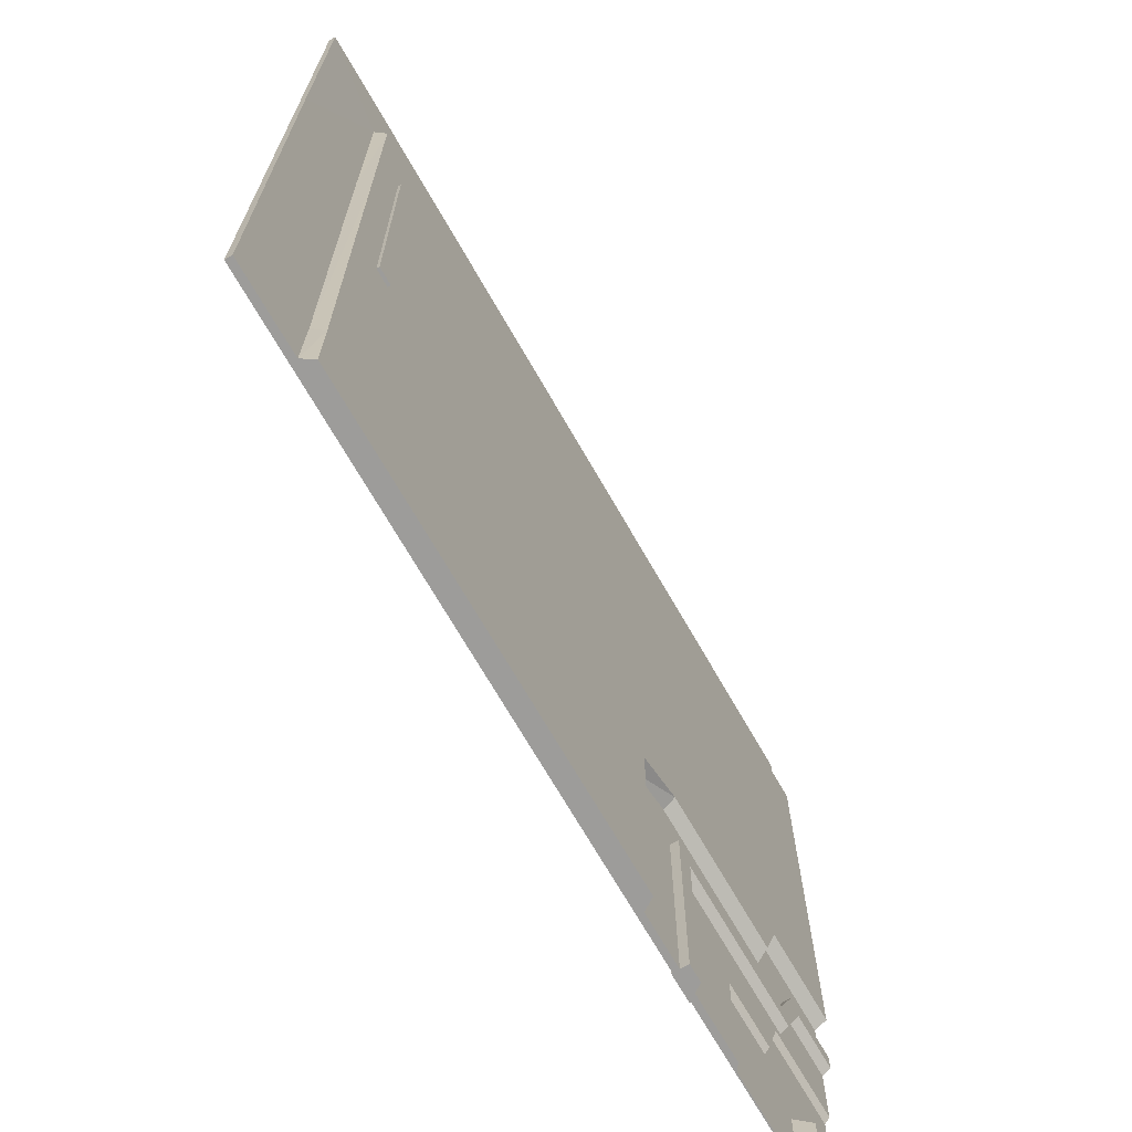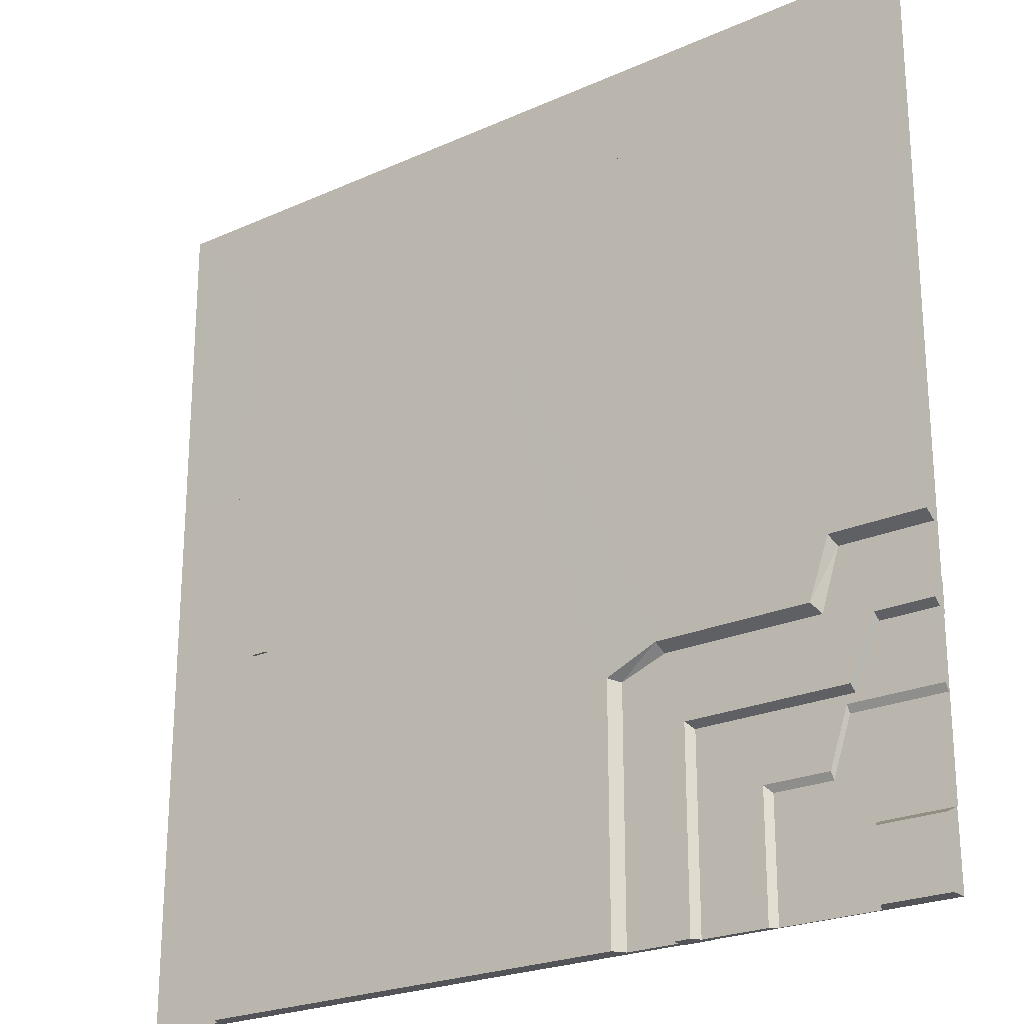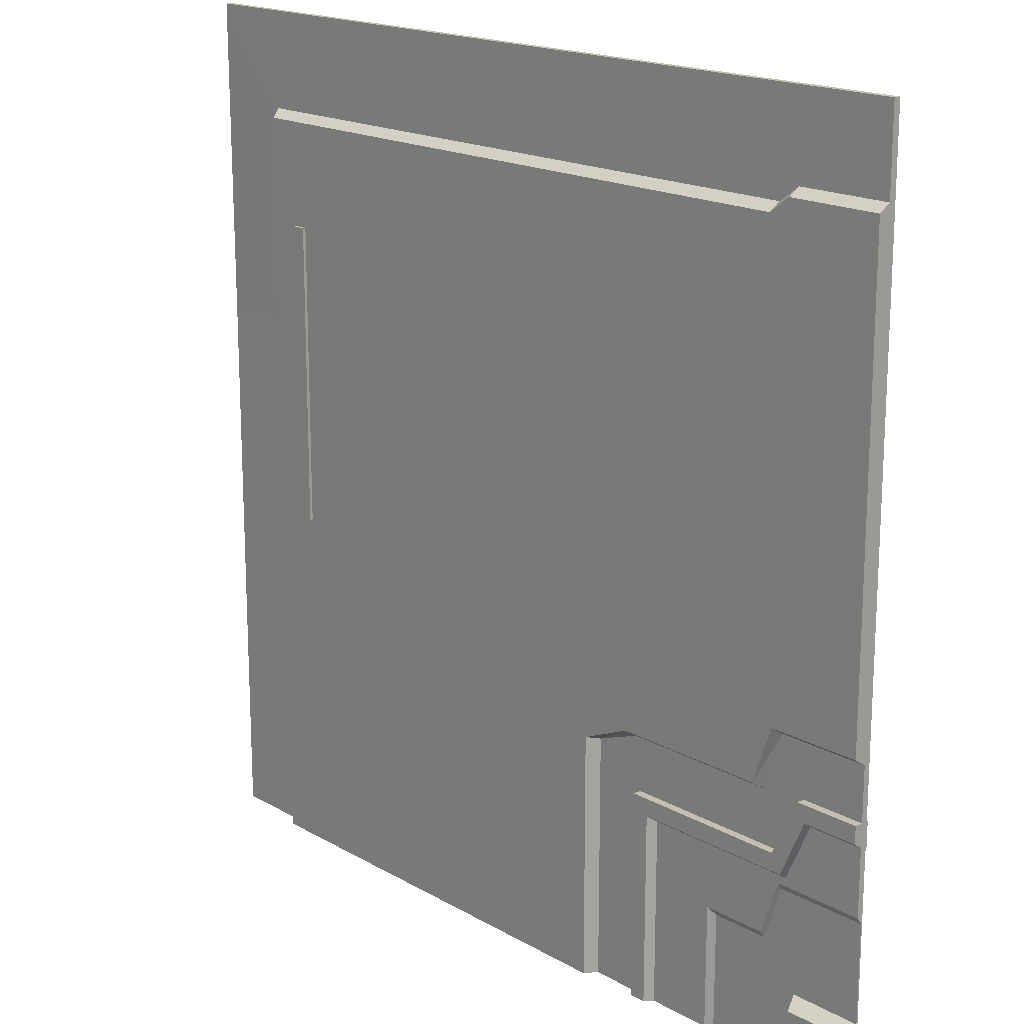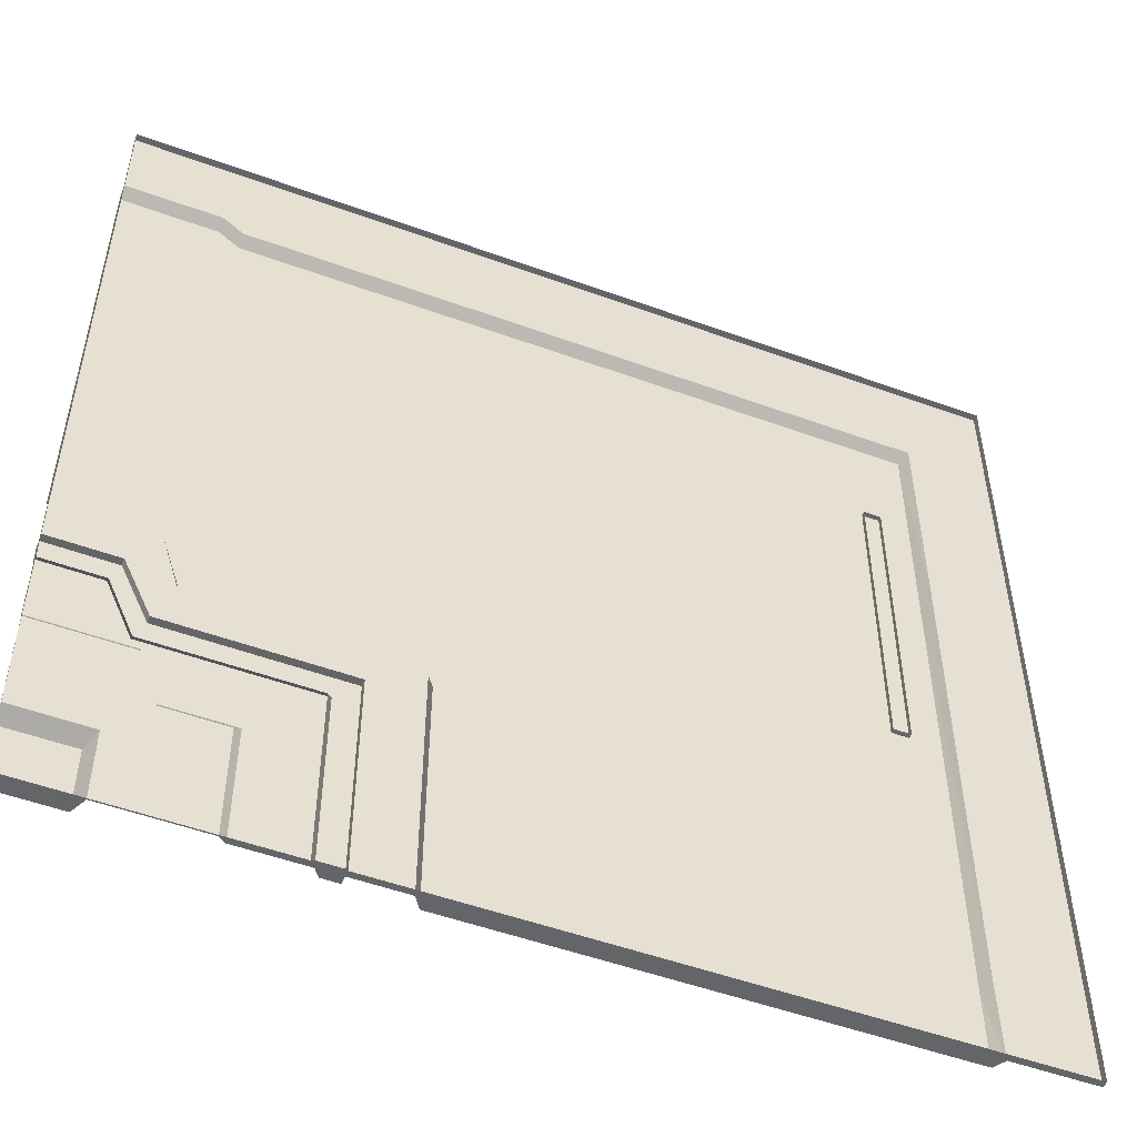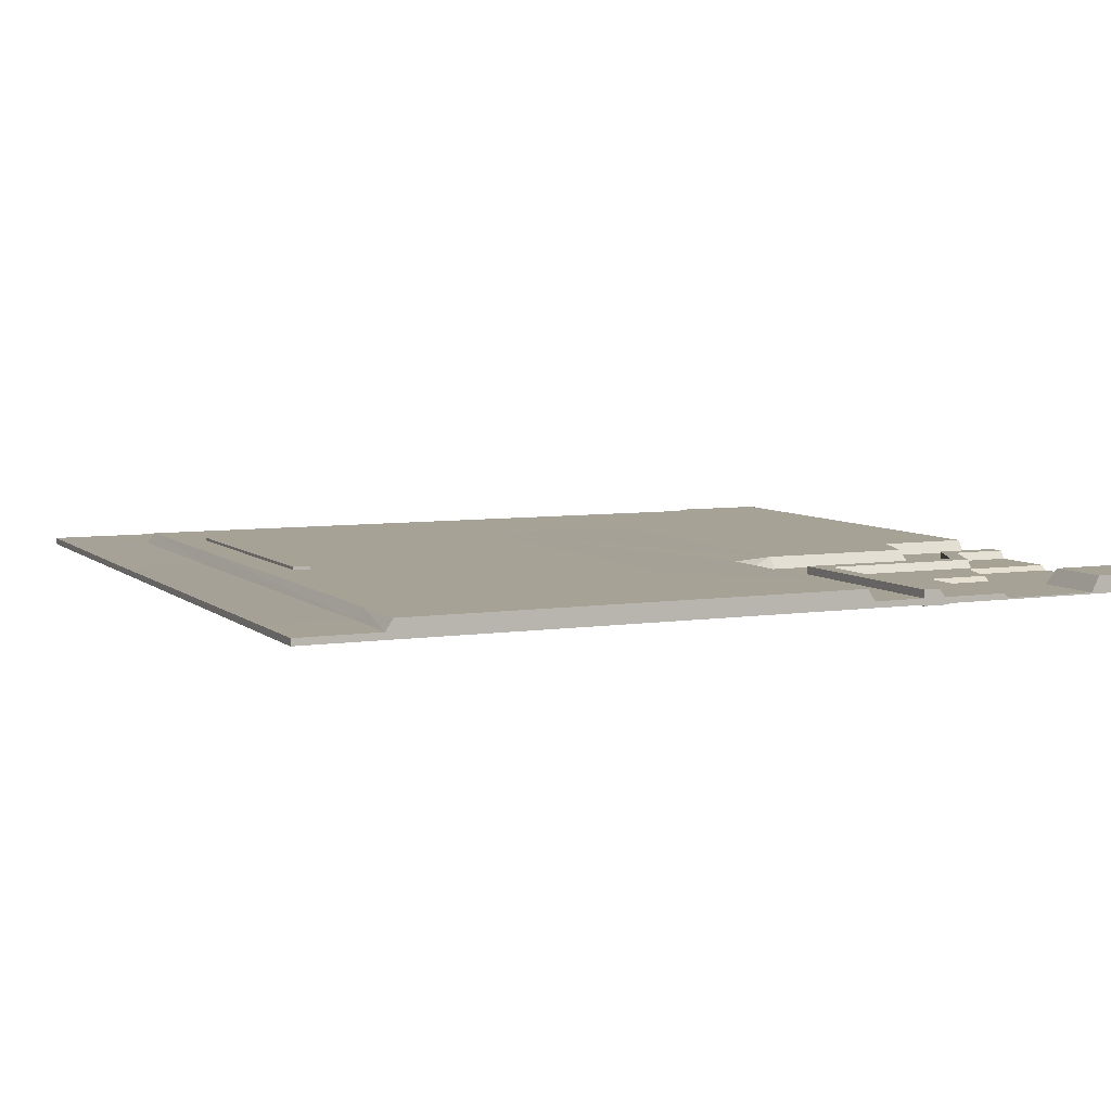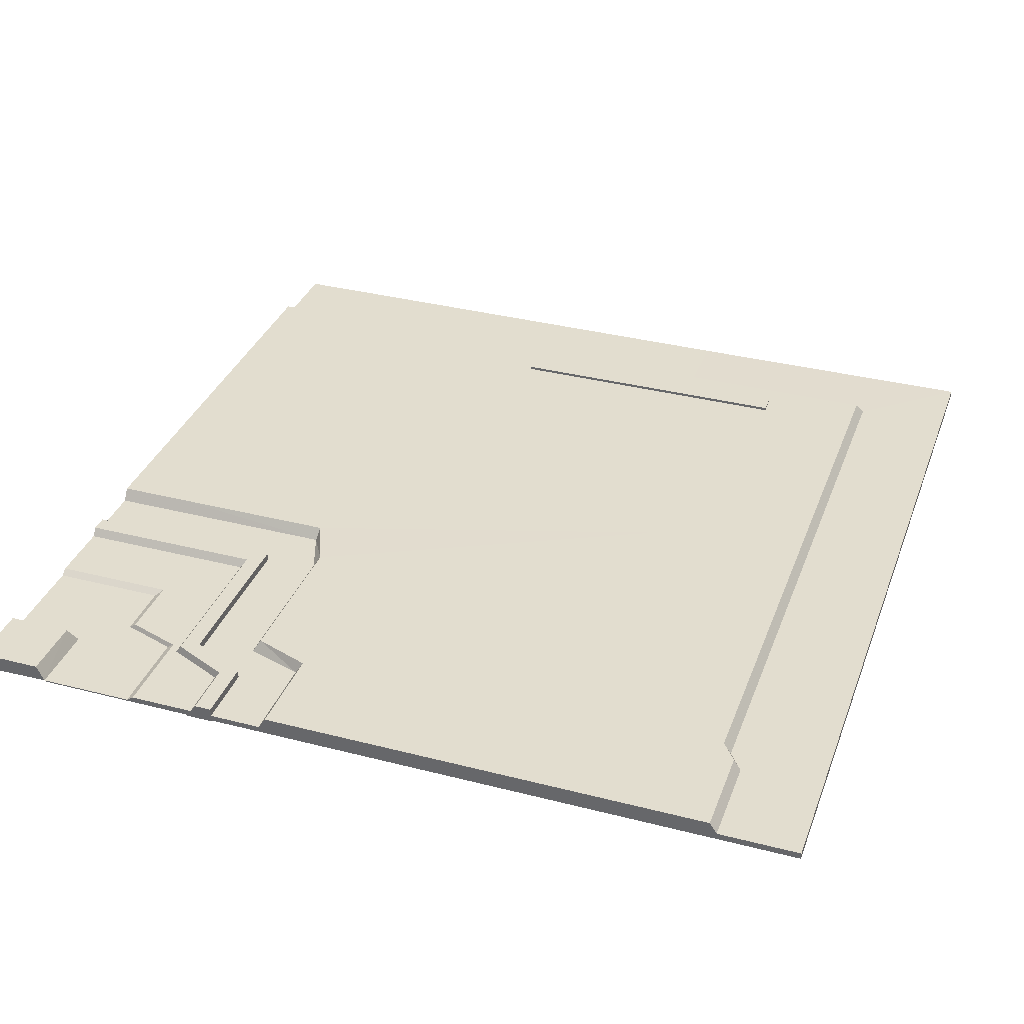
<metadata>
{"format":"obj","ext":"obj","renderer":"f3d","projection":"perspective","resolution":1024,"background":"white","views":[{"elev":-70.0,"azim":119.8,"up":"+Z"},{"elev":-23.2,"azim":-142.7,"up":"+Z"},{"elev":17.6,"azim":-131.9,"up":"+Z"},{"elev":-51.5,"azim":-21.6,"up":"+Z"},{"elev":6.3,"azim":155.3,"up":"+Y"},{"elev":34.8,"azim":-71.0,"up":"+Y"}]}
</metadata>
<code>
o FloorTile_InnerCorner_Plane.228
v -0.3799 0 1
v -0.3757 0.01533 1
v -0.3757 0.04134 0.7613
v -0.3757 0.01533 0.7788
v 0.7349 0 1
v 0.7349 0.01533 1
v -0.3758 0.04131 0.3893
v 0.7349 0.01533 0.7788
v 1 0 1
v 1 0.01533 1
v 0.7349 0.04134 0.7613
v 0.7349 0.04134 0.3876
v -1 0 1
v -1 0.01533 1
v -1 0 -0.2563
v -1 0.04134 -0.2563
v -1 0 -0.274
v -1 0.01395 -0.274
v -0.7762 0 1
v -0.7836 0.01533 1
v -0.7836 0.04134 -0.2563
v -0.7899 0.01395 -0.274
v -0.7482 0 1
v -0.7367 0.01533 1
v -0.7367 0.04134 -0.3876
v -0.7482 0.01395 -0.4053
v -1 0 0.7964
v -1 0.04134 0.7964
v -0.7836 0.04134 0.7964
v -0.7367 0.04134 0.7613
v -1 0 0.8131
v -1 0.01533 0.8131
v -0.7836 0.01533 0.8131
v -0.7367 0.01533 0.7788
v -1 0.03248 -0.3953
v -1 0.03248 -0.4344
v -0.85 0.03248 -0.3953
v -0.87 0.03248 -0.4344
v -0.7875 0.03248 -0.5265
v -0.8107 0.03248 -0.5657
v -1 -0.002719 -0.3953
v -1 -0.002719 -0.4595
v -0.85 -0.002719 -0.3953
v -0.87 -0.002719 -0.4595
v -0.7875 -0.002719 -0.5265
v -0.8107 -0.002719 -0.5907
v -1 0 -0.8336
v -1 0.003127 -0.8336
v -0.8336 0.003127 -0.8338
v -0.3799 0.01395 -0.4053
v -0.3757 0.04134 -0.3876
v -1 0 -0.5979
v -1 0.01395 -0.5979
v -0.7899 0.01395 -0.5979
v -0.7482 0.01395 -0.7219
v -0.7899 0.003127 -0.6138
v -0.7482 0.003127 -0.7378
v -1 0 -0.6138
v -1 0.003127 -0.6138
v -0.5979 0.01395 -0.722
v -0.6138 0.003127 -0.7377
v -0.3952 0.03248 -0.5265
v -0.4344 0.03248 -0.5657
v -0.3952 -0.002719 -0.5265
v -0.4595 -0.002719 -0.5907
v -1 -0 -1
v -1 0.03973 -1
v -0.8336 -0 -1
v -0.8336 0.003127 -1
v -0.8514 -0 -1
v -0.8514 0.03973 -1
v -0.6138 -0 -1
v -0.6138 0.003127 -1
v -1 0.03973 -0.8514
v -0.8514 0.03973 -0.8514
v -0.6138 0.003127 -0.8344
v 1 0 0.274
v 1 0.01395 0.274
v 0.7953 0.04134 0.2726
v 0.81 0.01395 0.274
v 1 0 -0.8131
v 1 0.01533 -0.8131
v 0.7382 0 -1
v 0.006269 0.04134 0.3876
v 0.81 0.01533 -0.8131
v 1 0 -1
v 1 0.01533 -1
v -0.2563 -0 -1
v -0.2563 0.04134 -1
v -0.274 -0 -1
v -0.274 0.01395 -1
v -0.7836 0.04134 0.4569
v -0.274 0.01395 -0.4448
v 0.7964 0 -1
v 0.7964 0.04134 -1
v 0.8131 0 -1
v 0.8131 0.01533 -1
v -0.3953 0.03248 -1
v -0.4344 0.03248 -1
v -0.3953 -0.002719 -1
v -0.4595 -0.002719 -1
v -0.2563 0.04134 -0.8298
v 0.05557 0.04134 0.7613
v -0.2559 0.04129 -0.4393
v -0.7367 0.04134 0.3908
v -0.274 0.01395 -0.8338
v 0.7953 0.04134 -0.8298
v 0.7382 0.04134 -1
v 0.7382 0.04134 -0.8298
v -0.001792 -0 -1
v -0.001792 0.04134 -1
v -0.001792 0.04134 -0.8298
v 0.7382 0.04134 -0.8044
v 0.000151 0.04134 -0.5334
v 0.0496 0.01533 0.7788
v 0.04695 0 1
v 0.0496 0.01533 1
v 0.7953 0.04134 0.7613
v 0.81 0.01533 0.7788
v 0.8018 0.01533 1
v 0.8018 0 1
v -1 0 0.4569
v -1 0.04134 0.4569
v -0.5979 0 -1
v -0.5979 0.01395 -1
v -0.5979 0.01395 -0.8348
v 0.6854 0.04827 -0.1761
v 0.6854 0.04827 0.5219
v 0.7247 0.04827 -0.1761
v 0.7247 0.04827 0.5219
v 0.6854 0.03095 0.5219
v 0.6854 0.03095 -0.1761
v 0.7247 0.03095 -0.1761
v 0.7247 0.03095 0.5219
f 66 71 70
f 75 69 71
f 74 71 67
f 70 69 68
f 66 74 67
f 48 75 74
f 66 67 71
f 75 49 69
f 74 75 71
f 70 71 69
f 66 48 74
f 48 49 75
f 130 127 128
f 131 130 128
f 132 128 127
f 134 129 130
f 133 127 129
f 130 129 127
f 131 134 130
f 132 131 128
f 134 133 129
f 133 132 127
f 57 76 49
f 59 49 48
f 49 56 57
f 76 69 49
f 57 61 76
f 59 56 49
f 76 73 69
f 115 3 4
f 9 120 121
f 15 18 17
f 13 20 14
f 16 22 18
f 23 20 19
f 22 25 26
f 92 30 105
f 28 92 123
f 27 123 122
f 29 34 30
f 32 29 28
f 27 32 28
f 35 38 36
f 38 39 40
f 40 44 38
f 44 36 38
f 65 40 63
f 43 39 37
f 41 37 35
f 36 41 35
f 34 3 30
f 105 3 7
f 1 24 23
f 25 50 26
f 45 62 39
f 39 63 40
f 103 12 84
f 85 79 80
f 12 114 84
f 86 82 81
f 88 111 110
f 106 89 91
f 88 91 89
f 94 97 96
f 107 108 109
f 107 97 95
f 63 98 99
f 64 98 62
f 99 65 63
f 109 111 112
f 83 95 94
f 112 89 102
f 110 108 83
f 93 102 106
f 93 51 104
f 79 113 12
f 102 114 112
f 113 107 109
f 51 7 84
f 113 112 114
f 3 84 7
f 8 103 115
f 80 118 119
f 8 118 11
f 118 12 11
f 121 6 5
f 25 7 51
f 122 16 15
f 123 21 16
f 21 105 25
f 99 100 101
f 115 103 3
f 9 10 120
f 15 16 18
f 13 19 20
f 16 21 22
f 23 24 20
f 22 21 25
f 92 29 30
f 28 29 92
f 27 28 123
f 29 33 34
f 32 33 29
f 27 31 32
f 35 37 38
f 38 37 39
f 40 46 44
f 44 42 36
f 65 46 40
f 43 45 39
f 41 43 37
f 36 42 41
f 34 4 3
f 105 30 3
f 1 2 24
f 25 51 50
f 45 64 62
f 39 62 63
f 103 11 12
f 85 107 79
f 12 113 114
f 86 87 82
f 88 89 111
f 106 102 89
f 88 90 91
f 94 95 97
f 107 95 108
f 107 85 97
f 63 62 98
f 64 100 98
f 99 101 65
f 109 108 111
f 83 108 95
f 112 111 89
f 110 111 108
f 93 104 102
f 93 50 51
f 79 107 113
f 102 104 114
f 84 114 104
f 104 51 84
f 113 109 112
f 3 103 84
f 8 11 103
f 80 79 118
f 8 119 118
f 118 79 12
f 121 120 6
f 25 105 7
f 122 123 16
f 123 92 21
f 21 92 105
f 99 98 100
f 9 78 10
f 8 120 119
f 117 5 6
f 4 117 115
f 13 32 31
f 17 53 52
f 14 33 32
f 53 22 54
f 33 24 34
f 54 26 55
f 55 61 57
f 56 55 57
f 53 56 59
f 52 59 58
f 58 48 47
f 34 2 4
f 26 60 55
f 68 73 72
f 82 97 85
f 96 87 86
f 78 81 82
f 80 82 85
f 115 6 8
f 2 116 117
f 78 80 119
f 126 91 125
f 124 91 90
f 126 73 76
f 124 73 125
f 61 126 76
f 60 106 126
f 60 93 106
f 9 77 78
f 8 6 120
f 117 116 5
f 4 2 117
f 13 14 32
f 17 18 53
f 14 20 33
f 53 18 22
f 33 20 24
f 54 22 26
f 55 60 61
f 56 54 55
f 53 54 56
f 52 53 59
f 58 59 48
f 34 24 2
f 26 50 60
f 68 69 73
f 82 87 97
f 96 97 87
f 78 77 81
f 80 78 82
f 115 117 6
f 2 1 116
f 120 10 119
f 10 78 119
f 126 106 91
f 124 125 91
f 126 125 73
f 124 72 73
f 61 60 126
f 60 50 93

</code>
